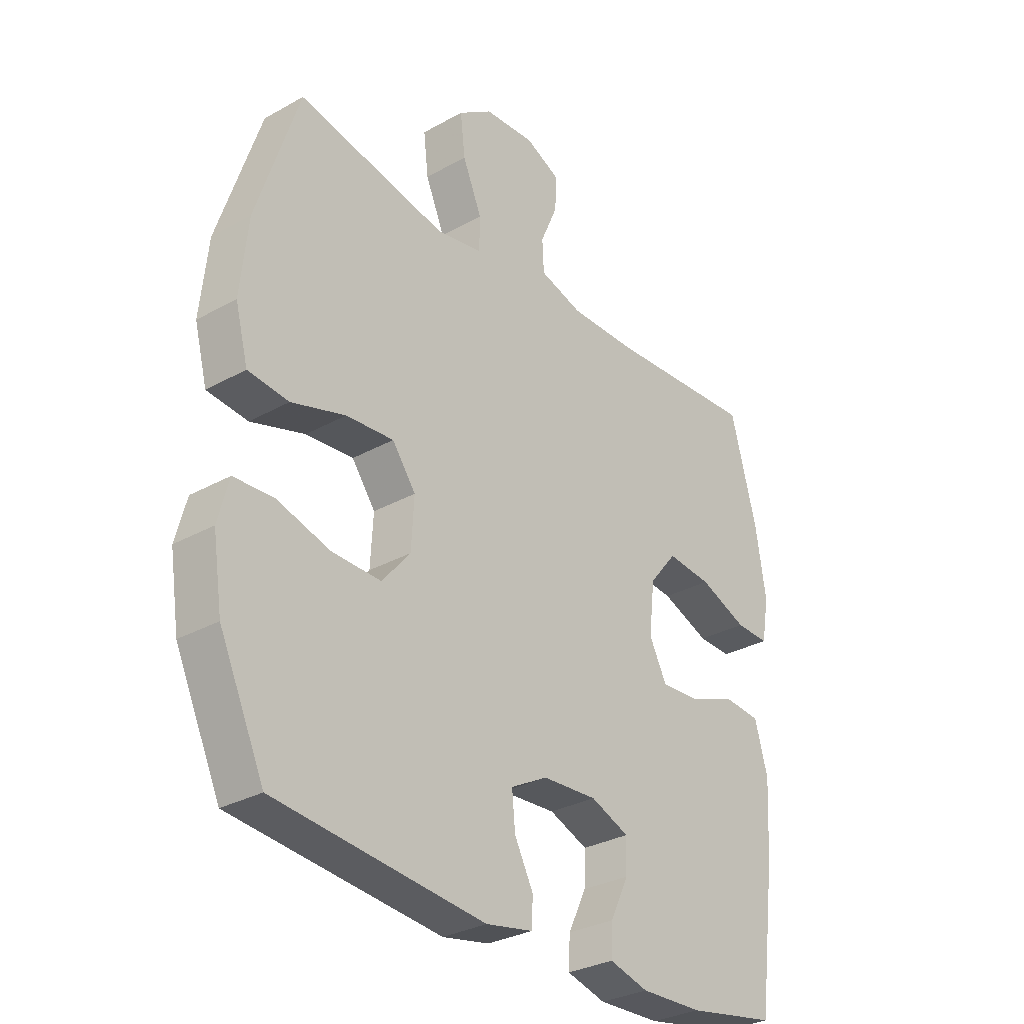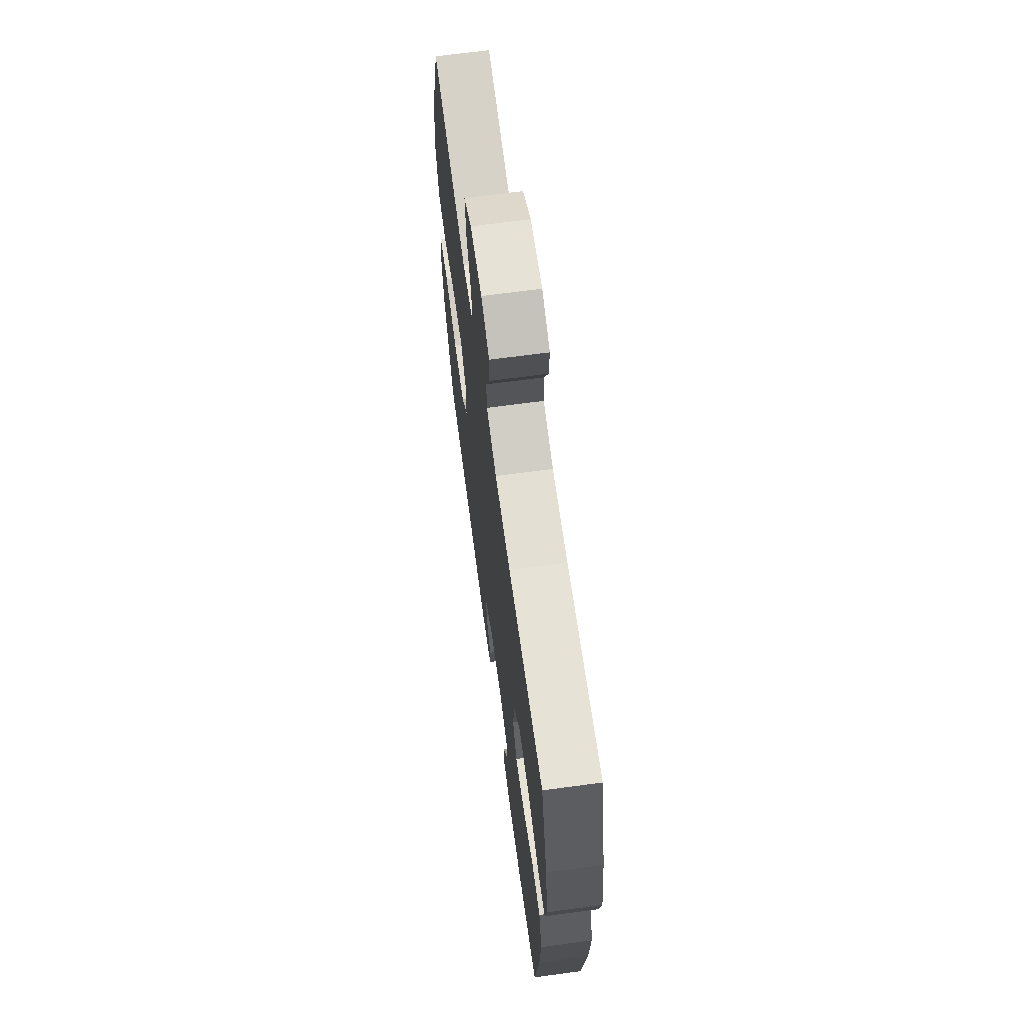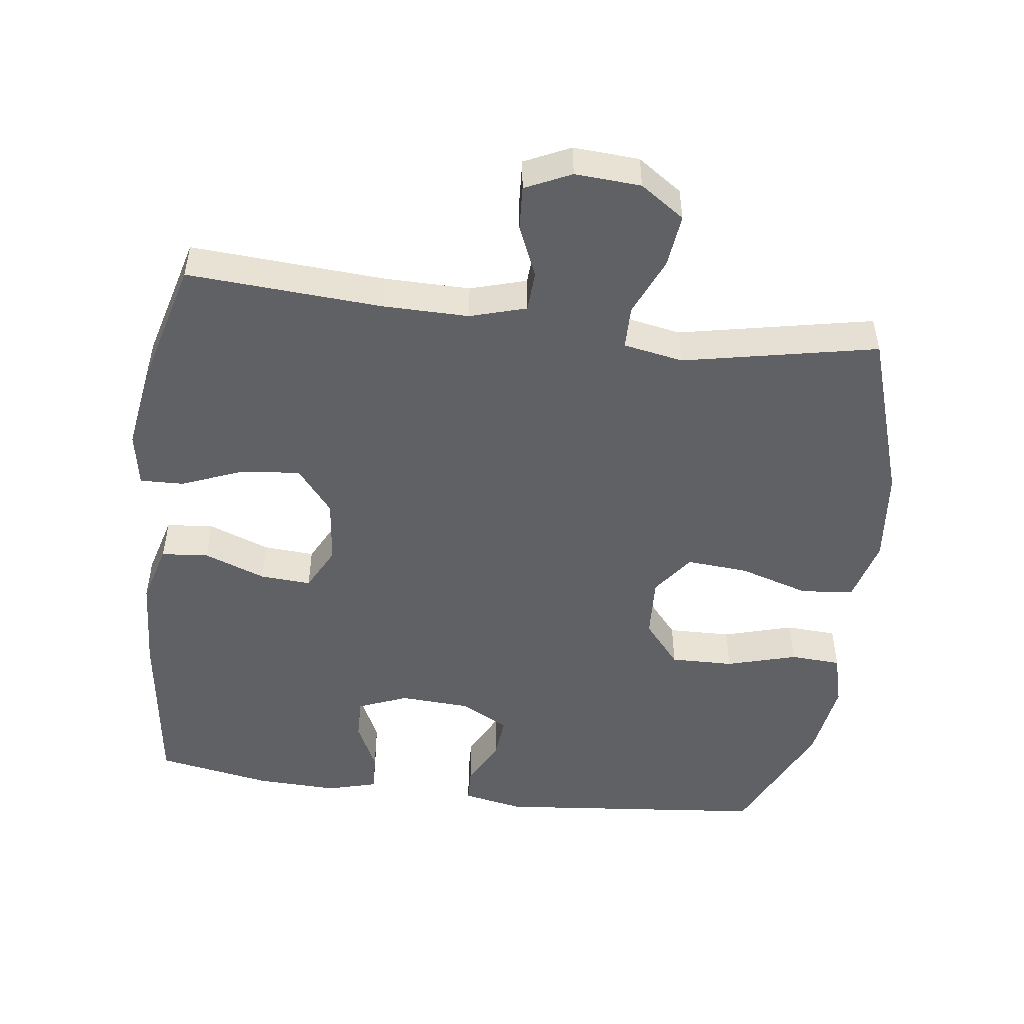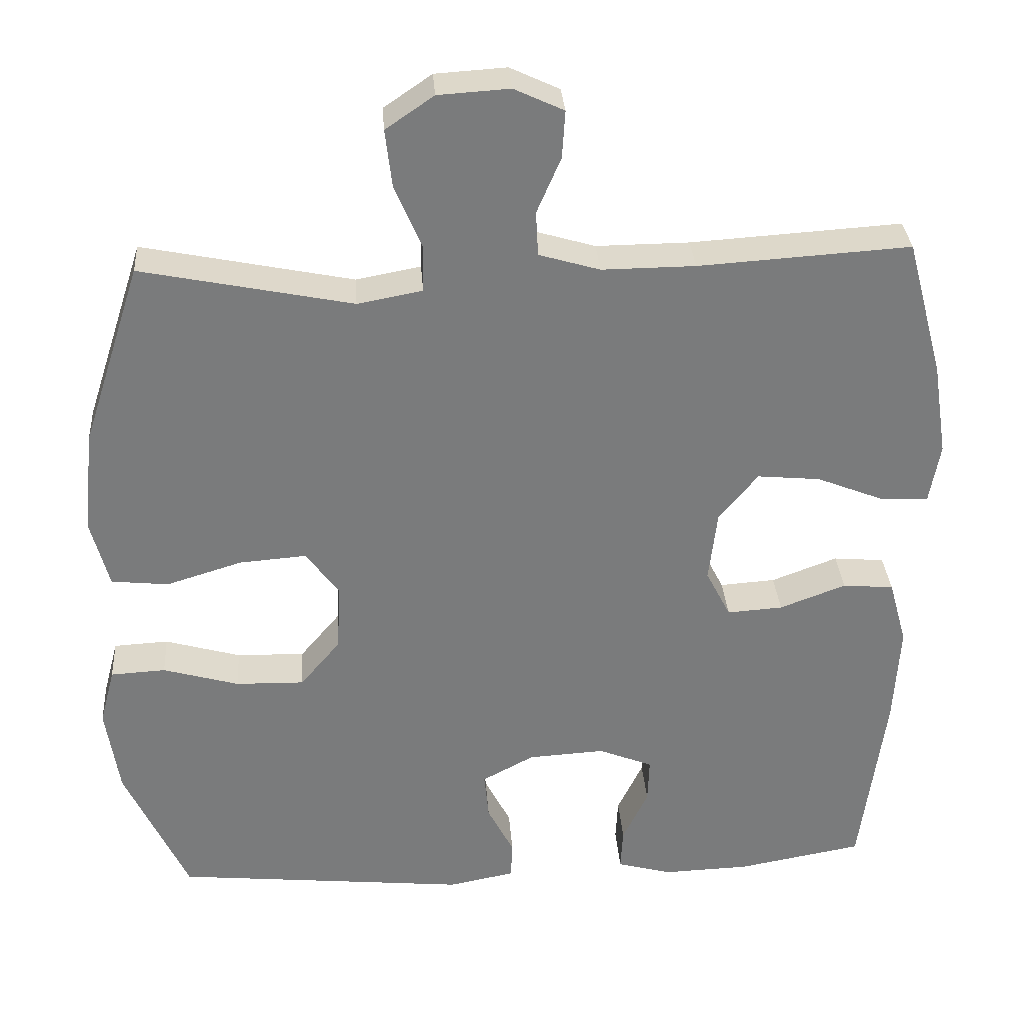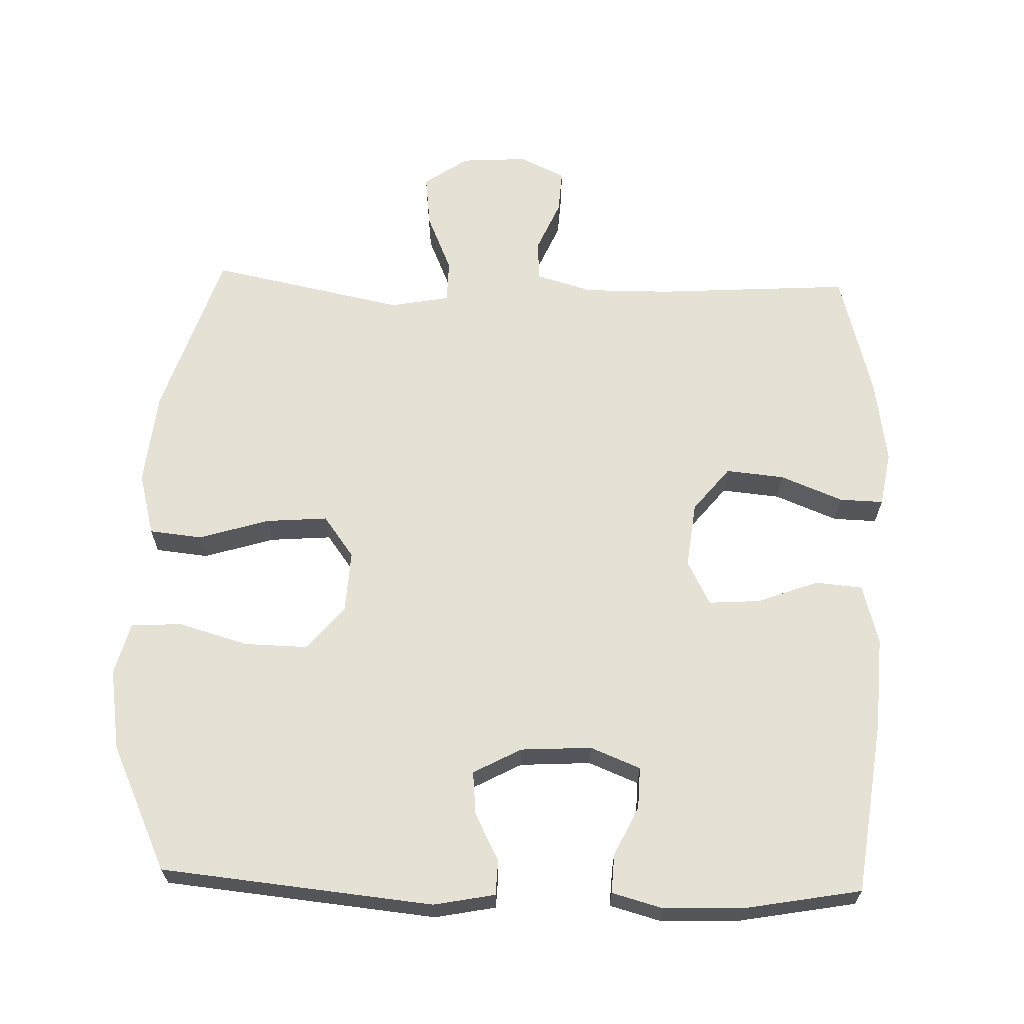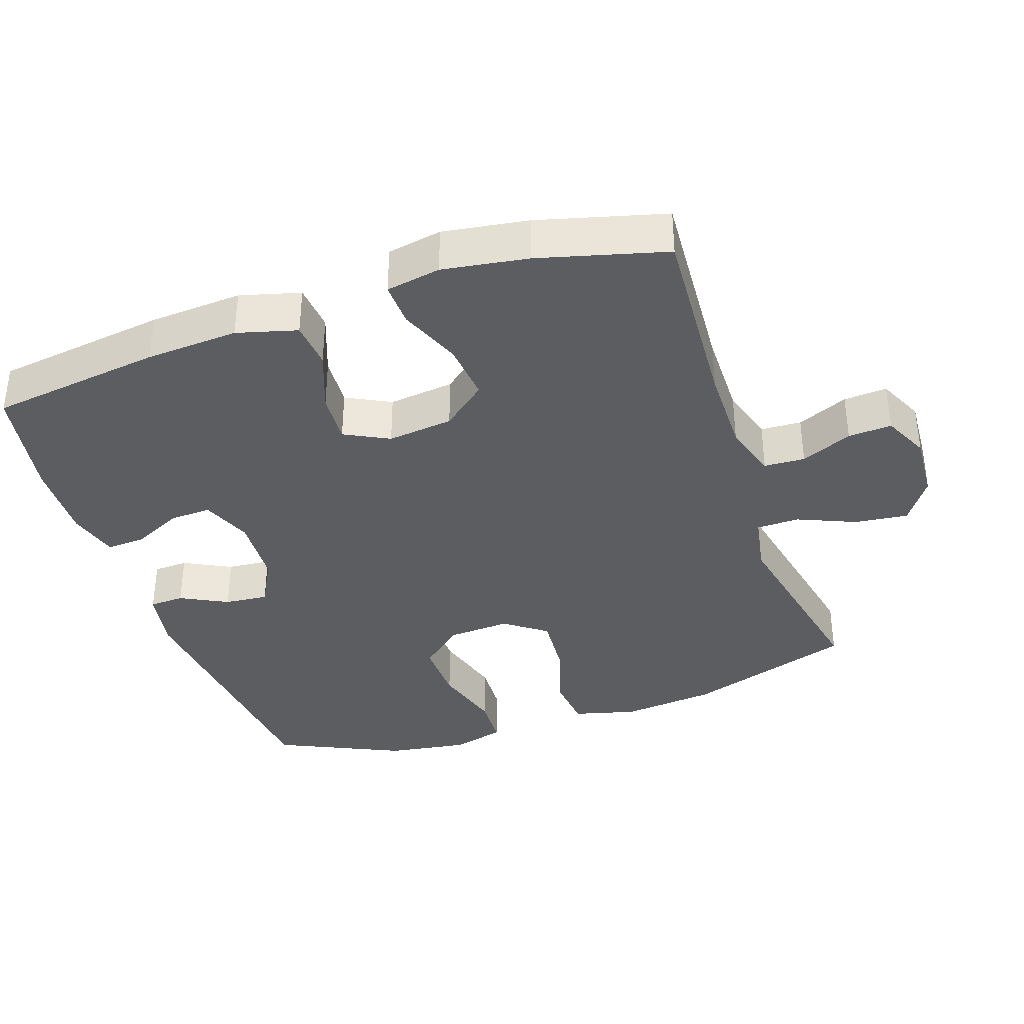
<metadata>
{"format":"obj","ext":"obj","renderer":"f3d","projection":"perspective","resolution":1024,"background":"white","views":[{"elev":-30.5,"azim":129.0,"up":"+Z"},{"elev":67.0,"azim":-97.7,"up":"+Z"},{"elev":-49.8,"azim":-7.4,"up":"+Y"},{"elev":32.0,"azim":176.0,"up":"+Z"},{"elev":64.8,"azim":-178.2,"up":"+Y"},{"elev":-36.8,"azim":-71.1,"up":"+Y"}]}
</metadata>
<code>
v -0.5 0.07 0.5
v -0.219 0.07 0.482
v -0.095 0.07 0.481
v -0.014 0.07 0.505
v -0.011 0.07 0.564
v -0.043 0.07 0.638
v -0.047 0.07 0.701
v 0.019 0.07 0.732
v 0.114 0.07 0.726
v 0.178 0.07 0.682
v 0.169 0.07 0.605
v 0.133 0.07 0.521
v 0.134 0.07 0.459
v 0.22 0.07 0.443
v 0.5 0.07 0.5
v 0.579 0.07 0.257
v 0.593 0.07 0.121
v 0.569 0.07 0.03
v 0.493 0.07 0.022
v 0.392 0.07 0.053
v 0.303 0.07 0.06
v 0.259 0.07 0
v 0.264 0.07 -0.09
v 0.317 0.07 -0.153
v 0.408 0.07 -0.151
v 0.509 0.07 -0.122
v 0.582 0.07 -0.126
v 0.602 0.07 -0.202
v 0.584 0.07 -0.319
v 0.5 0.07 -0.5
v 0.109 0.07 -0.539
v 0.021 0.07 -0.522
v 0.019 0.07 -0.472
v 0.054 0.07 -0.404
v 0.06 0.07 -0.341
v -0.009 0.07 -0.304
v -0.111 0.07 -0.298
v -0.183 0.07 -0.327
v -0.181 0.07 -0.387
v -0.147 0.07 -0.458
v -0.144 0.07 -0.514
v -0.217 0.07 -0.534
v -0.333 0.07 -0.53
v -0.5 0.07 -0.5
v -0.533 0.07 -0.251
v -0.541 0.07 -0.117
v -0.517 0.07 -0.03
v -0.449 0.07 -0.024
v -0.361 0.07 -0.057
v -0.287 0.07 -0.062
v -0.254 0.07 0.002
v -0.265 0.07 0.097
v -0.317 0.07 0.161
v -0.401 0.07 0.153
v -0.491 0.07 0.117
v -0.554 0.07 0.115
v -0.568 0.07 0.194
v -0.549 0.07 0.317
v -0.5 0 0.5
v -0.219 0 0.482
v -0.095 0 0.481
v -0.014 0 0.505
v -0.011 0 0.564
v -0.043 0 0.638
v -0.047 0 0.701
v 0.019 0 0.732
v 0.114 0 0.726
v 0.178 0 0.682
v 0.169 0 0.605
v 0.133 0 0.521
v 0.134 0 0.459
v 0.22 0 0.443
v 0.5 0 0.5
v 0.579 0 0.257
v 0.593 0 0.121
v 0.569 0 0.03
v 0.493 0 0.022
v 0.392 0 0.053
v 0.303 0 0.06
v 0.259 0 0
v 0.264 0 -0.09
v 0.317 0 -0.153
v 0.408 0 -0.151
v 0.509 0 -0.122
v 0.582 0 -0.126
v 0.602 0 -0.202
v 0.584 0 -0.319
v 0.5 0 -0.5
v 0.109 0 -0.539
v 0.021 0 -0.522
v 0.019 0 -0.472
v 0.054 0 -0.404
v 0.06 0 -0.341
v -0.009 0 -0.304
v -0.111 0 -0.298
v -0.183 0 -0.327
v -0.181 0 -0.387
v -0.147 0 -0.458
v -0.144 0 -0.514
v -0.217 0 -0.534
v -0.333 0 -0.53
v -0.5 0 -0.5
v -0.533 0 -0.251
v -0.541 0 -0.117
v -0.517 0 -0.03
v -0.449 0 -0.024
v -0.361 0 -0.057
v -0.287 0 -0.062
v -0.254 0 0.002
v -0.265 0 0.097
v -0.317 0 0.161
v -0.401 0 0.153
v -0.491 0 0.117
v -0.554 0 0.115
v -0.568 0 0.194
v -0.549 0 0.317
f 58 1 2
f 57 58 2
f 56 57 2
f 55 56 2
f 54 55 2
f 53 54 2 3
f 52 53 3 4
f 51 52 4
f 47 48 49
f 46 47 49
f 45 46 49
f 44 45 49
f 43 44 49
f 42 43 49
f 41 42 49
f 40 41 49
f 39 40 49
f 38 39 49 50
f 37 38 50 51
f 32 33 34
f 31 32 34
f 30 31 34
f 29 30 34
f 28 29 34
f 27 28 34
f 26 27 34
f 25 26 34
f 24 25 34 35
f 23 24 35 36
f 18 19 20
f 17 18 20
f 16 17 20
f 15 16 20
f 14 15 20
f 13 14 20 21
f 10 11 12
f 9 10 12
f 8 9 12
f 7 8 12
f 6 7 12
f 5 6 12
f 4 5 12 13
f 51 4 13
f 37 51 13
f 36 37 13
f 23 36 13
f 22 23 13
f 13 21 22
f 60 59 116
f 60 116 115
f 60 115 114
f 60 114 113
f 60 113 112
f 61 60 112 111
f 62 61 111 110
f 62 110 109
f 107 106 105
f 107 105 104
f 107 104 103
f 107 103 102
f 107 102 101
f 107 101 100
f 107 100 99
f 107 99 98
f 107 98 97
f 108 107 97 96
f 109 108 96 95
f 92 91 90
f 92 90 89
f 92 89 88
f 92 88 87
f 92 87 86
f 92 86 85
f 92 85 84
f 92 84 83
f 93 92 83 82
f 94 93 82 81
f 78 77 76
f 78 76 75
f 78 75 74
f 78 74 73
f 78 73 72
f 79 78 72 71
f 70 69 68
f 70 68 67
f 70 67 66
f 70 66 65
f 70 65 64
f 70 64 63
f 71 70 63 62
f 71 62 109
f 71 109 95
f 71 95 94
f 71 94 81
f 71 81 80
f 80 79 71
f 1 59 60 2
f 2 60 61 3
f 3 61 62 4
f 4 62 63 5
f 5 63 64 6
f 6 64 65 7
f 7 65 66 8
f 8 66 67 9
f 9 67 68 10
f 10 68 69 11
f 11 69 70 12
f 12 70 71 13
f 13 71 72 14
f 14 72 73 15
f 15 73 74 16
f 16 74 75 17
f 17 75 76 18
f 18 76 77 19
f 19 77 78 20
f 20 78 79 21
f 21 79 80 22
f 22 80 81 23
f 23 81 82 24
f 24 82 83 25
f 25 83 84 26
f 26 84 85 27
f 27 85 86 28
f 28 86 87 29
f 29 87 88 30
f 30 88 89 31
f 31 89 90 32
f 32 90 91 33
f 33 91 92 34
f 34 92 93 35
f 35 93 94 36
f 36 94 95 37
f 37 95 96 38
f 38 96 97 39
f 39 97 98 40
f 40 98 99 41
f 41 99 100 42
f 42 100 101 43
f 43 101 102 44
f 44 102 103 45
f 45 103 104 46
f 46 104 105 47
f 47 105 106 48
f 48 106 107 49
f 49 107 108 50
f 50 108 109 51
f 51 109 110 52
f 52 110 111 53
f 53 111 112 54
f 54 112 113 55
f 55 113 114 56
f 56 114 115 57
f 57 115 116 58
f 58 116 59 1

</code>
